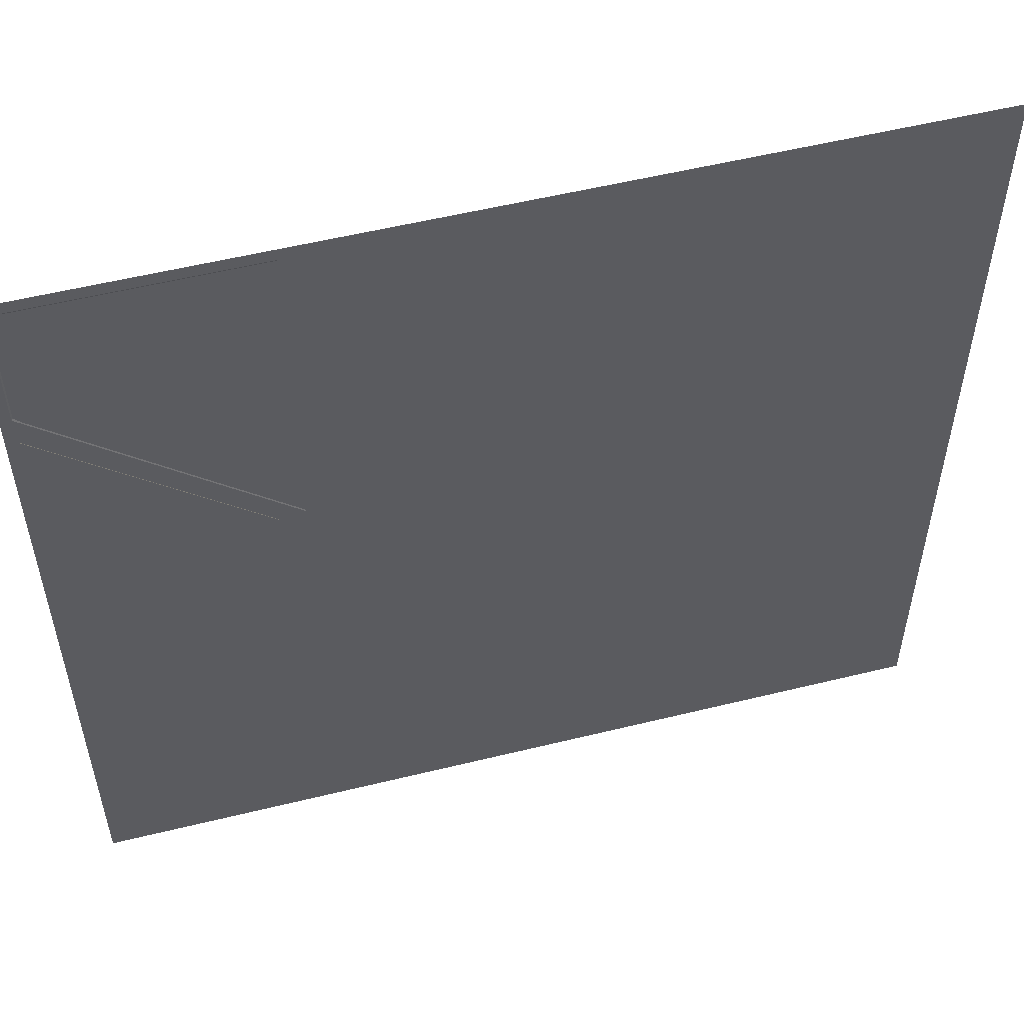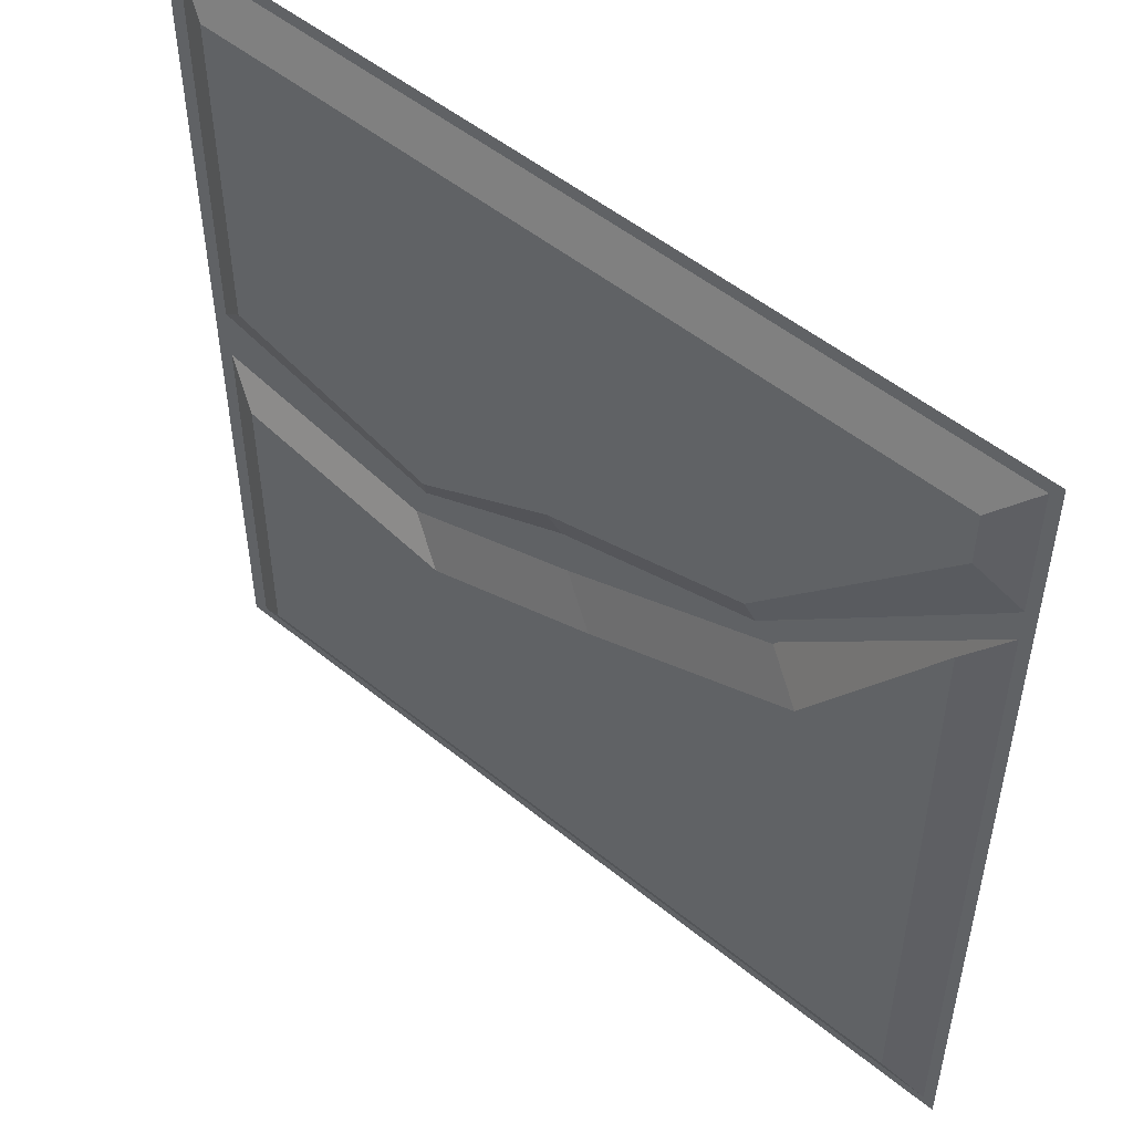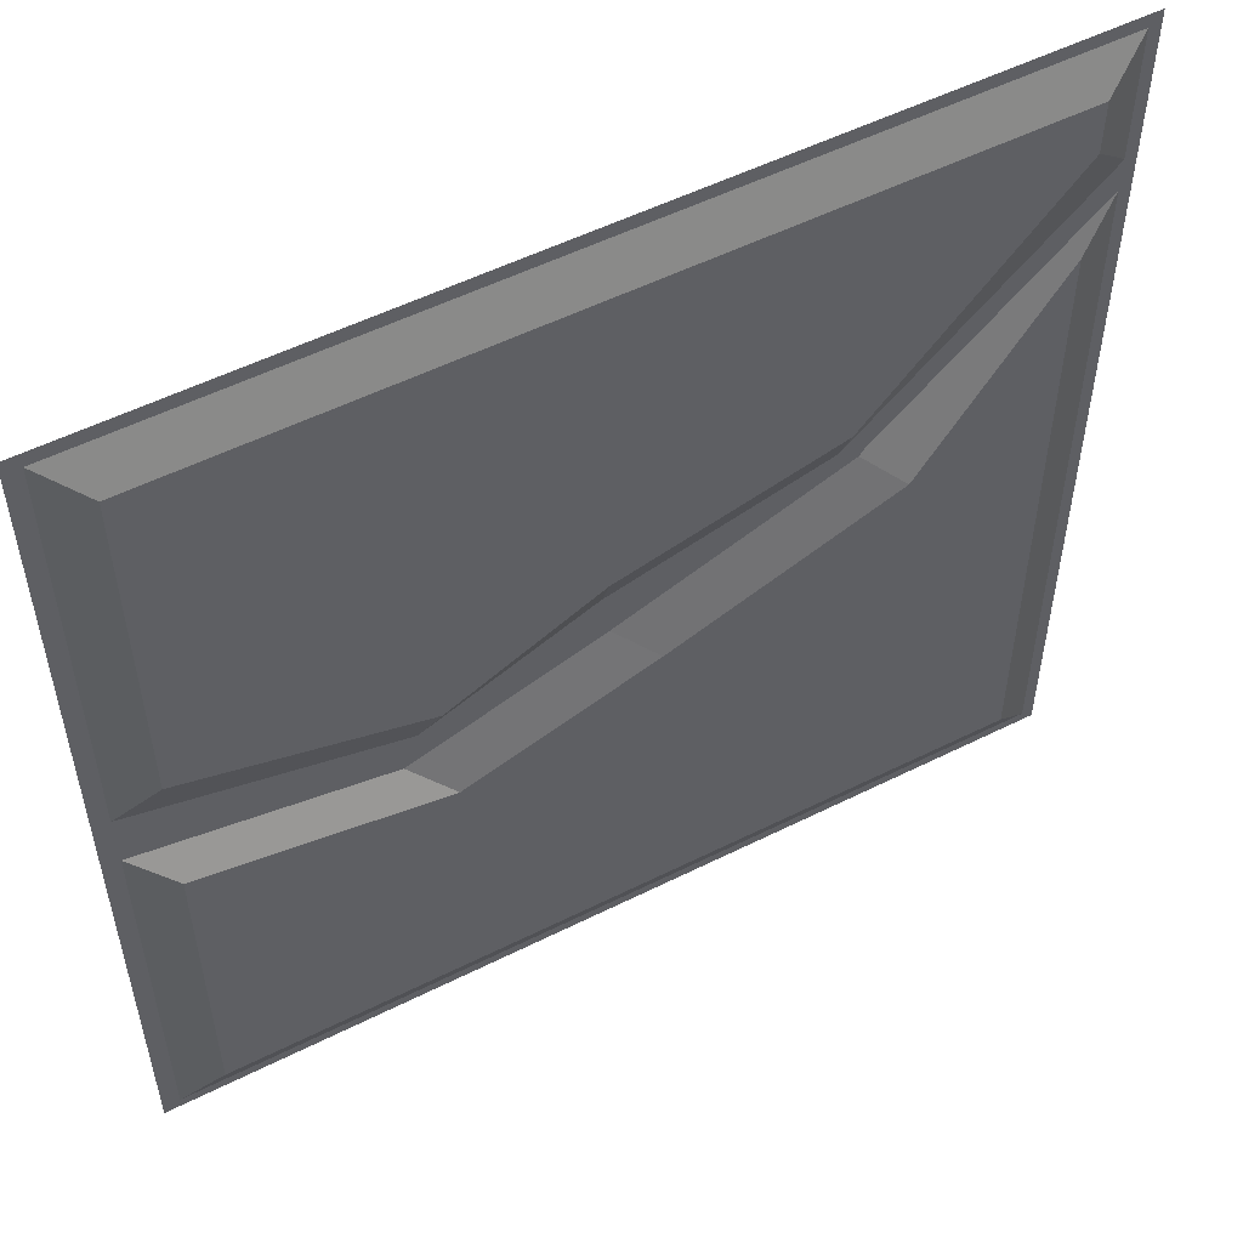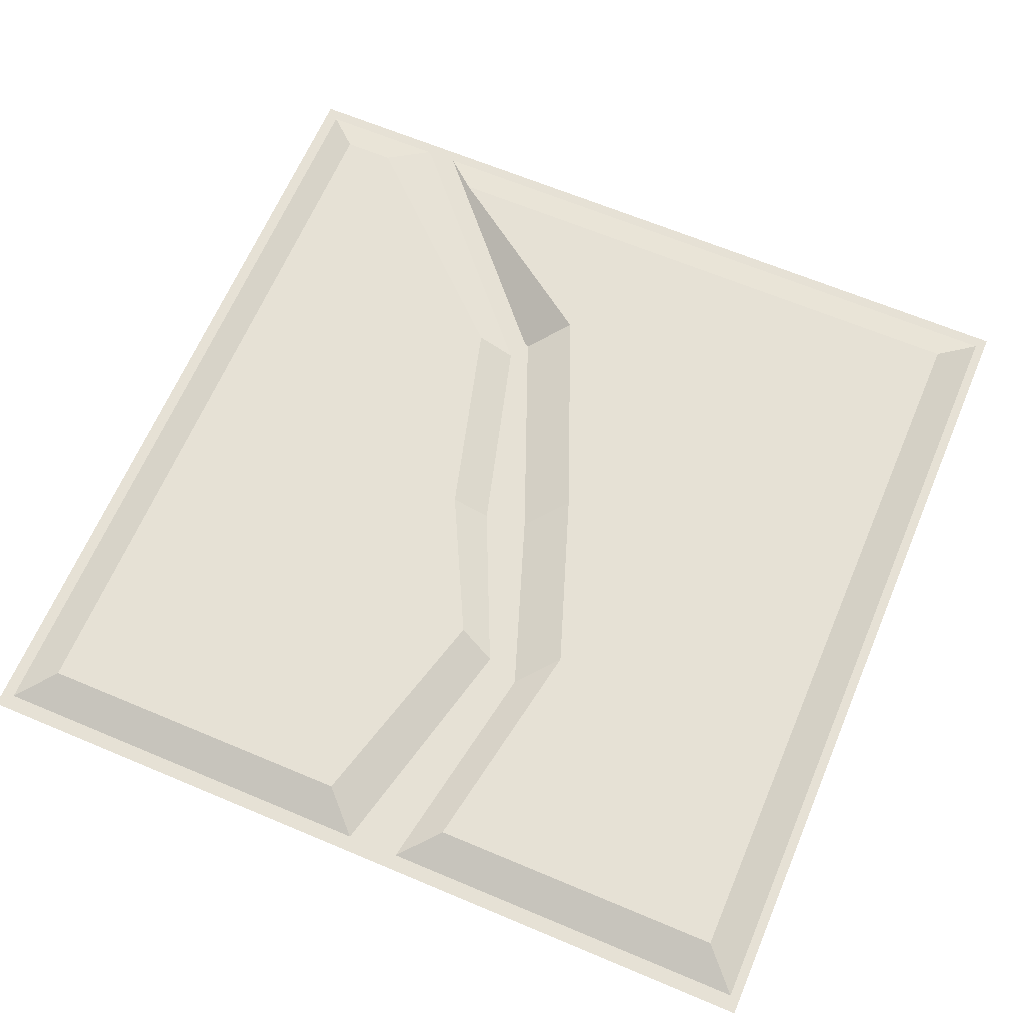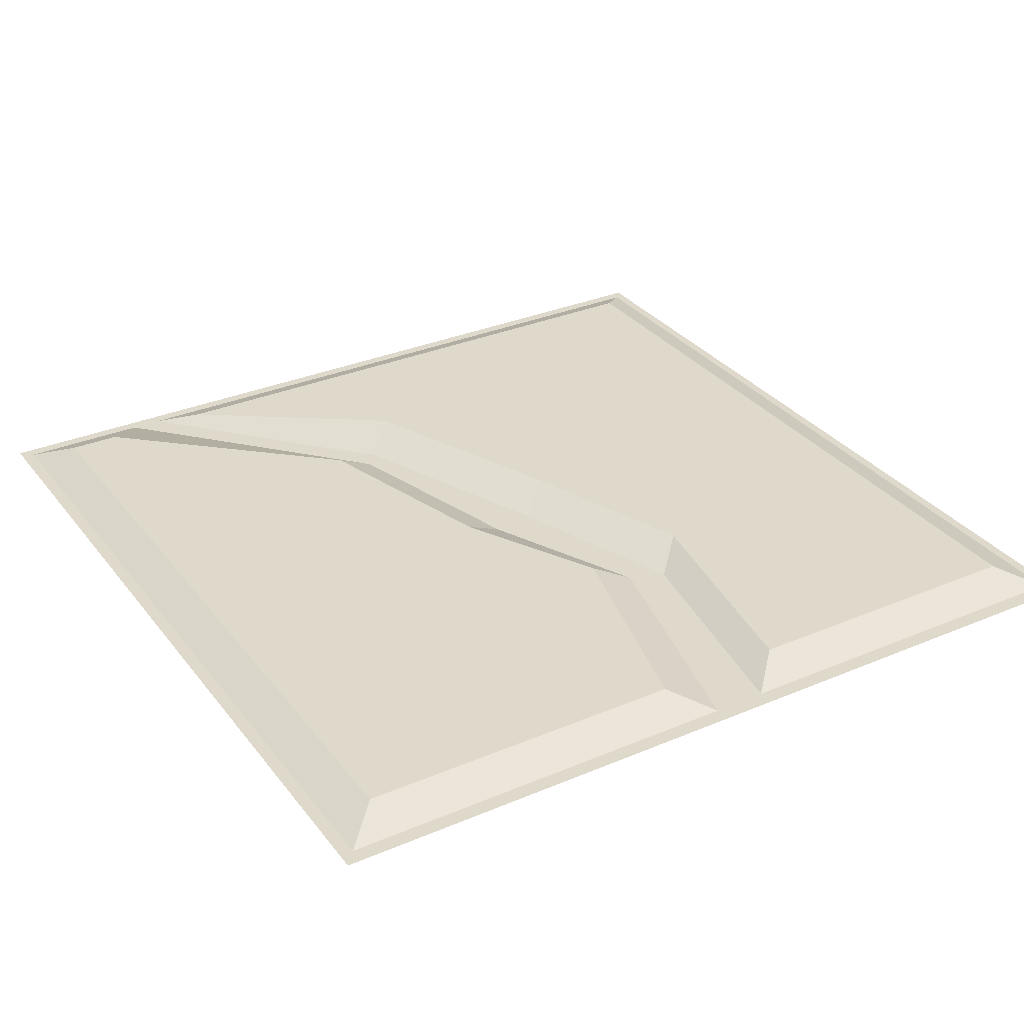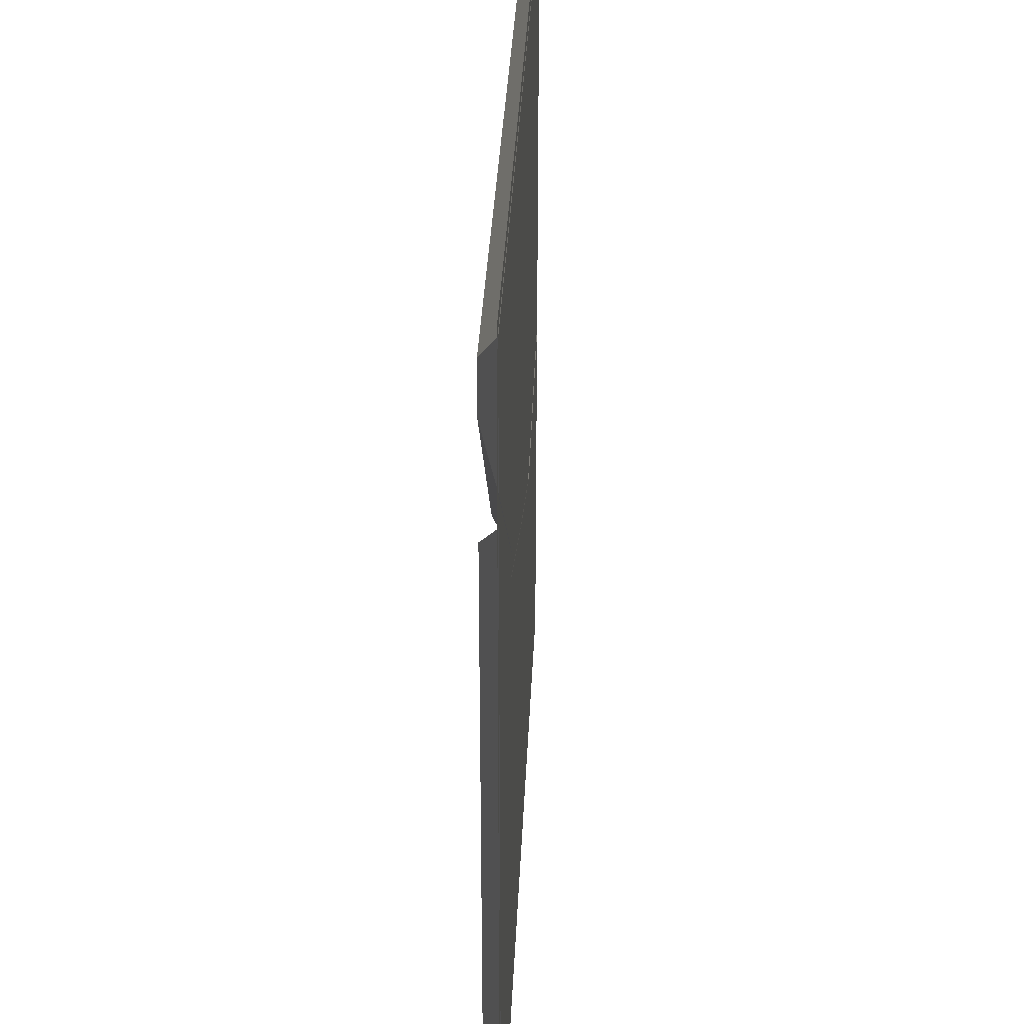
<metadata>
{"format":"obj","ext":"obj","renderer":"f3d","projection":"perspective","resolution":1024,"background":"white","views":[{"elev":54.6,"azim":-14.6,"up":"+Z"},{"elev":51.4,"azim":-138.5,"up":"+Z"},{"elev":53.7,"azim":151.9,"up":"+Z"},{"elev":64.8,"azim":113.0,"up":"+Y"},{"elev":31.7,"azim":59.0,"up":"+Y"},{"elev":33.0,"azim":-87.5,"up":"+Z"}]}
</metadata>
<code>
o Cube
v -0.05415 0.005005 -0.1214
v -0.05415 0.005005 0.02156
v -0.1155 0.005005 0.07634
v -0.1155 0.005005 -0.1214
v -0.104 0.01007 0.06485
v -0.104 0.01007 -0.1099
v -0.06564 0.01007 0.01007
v -0.06564 0.01007 -0.1099
v 0.1316 0.005181 -0.1239
v 0.1316 0.005181 0.1261
v -0.1184 0.005181 0.1261
v -0.1184 0.005181 -0.1239
v 0.01083 0.01007 0.01982
v -0.01064 0.01007 0.1113
v 0.000854 0.005005 0.1228
v 0.01016 0.005005 0.008327
v 0.1159 0.01007 -0.1099
v 0.1159 0.01007 -0.02217
v 0.1274 0.005005 -0.01068
v 0.1274 0.005005 -0.1214
v -0.04903 0.005005 0.02474
v -0.04903 0.005005 0.1228
v -0.1155 0.005005 0.1228
v -0.1155 0.005005 0.0849
v -0.104 0.01007 0.1113
v -0.104 0.01007 0.09639
v -0.06052 0.01007 0.1113
v -0.04906 0.01007 0.03623
v -0.00281 0.01007 -0.1099
v -0.00281 0.01007 -0.0152
v 0.06086 0.005005 -0.0223
v 0.06086 0.005005 -0.1214
v 0.04937 0.01007 -0.03379
v 0.04937 0.01007 -0.1099
v 0.00868 0.005005 -0.003714
v 0.00868 0.005005 -0.1214
v 0.0565 0.005005 -0.01279
v 0.0565 0.005005 0.1228
v 0.04501 0.01007 0.1113
v 0.05216 0.01007 -0.001301
v 0.1275 0.005005 0.003991
v 0.1275 0.005005 0.1228
v 0.116 0.01007 0.1113
v 0.116 0.01007 0.01548
f 1 2 3 4
f 3 5 6 4
f 1 36 35 2
f 2 7 5 3
f 4 6 8 1
f 8 6 5 7
f 33 18 17 34
f 20 17 18 19
f 35 31 33 30
f 36 32 31 35
f 30 33 34 29
f 23 25 26 24
f 28 13 16 21
f 22 27 25 23
f 24 26 28 21
f 28 26 25 27
f 31 19 18 33
f 2 35 30 7
f 8 29 36 1
f 29 34 32 36
f 7 30 29 8
f 34 17 20 32
f 32 20 19 31
f 14 39 40 13
f 22 15 14 27
f 21 16 15 22
f 27 14 13 28
f 40 44 41 37
f 15 38 39 14
f 13 40 37 16
f 16 37 38 15
f 41 44 43 42
f 37 41 42 38
f 39 43 44 40
f 38 42 43 39
f 9 12 11 10

</code>
